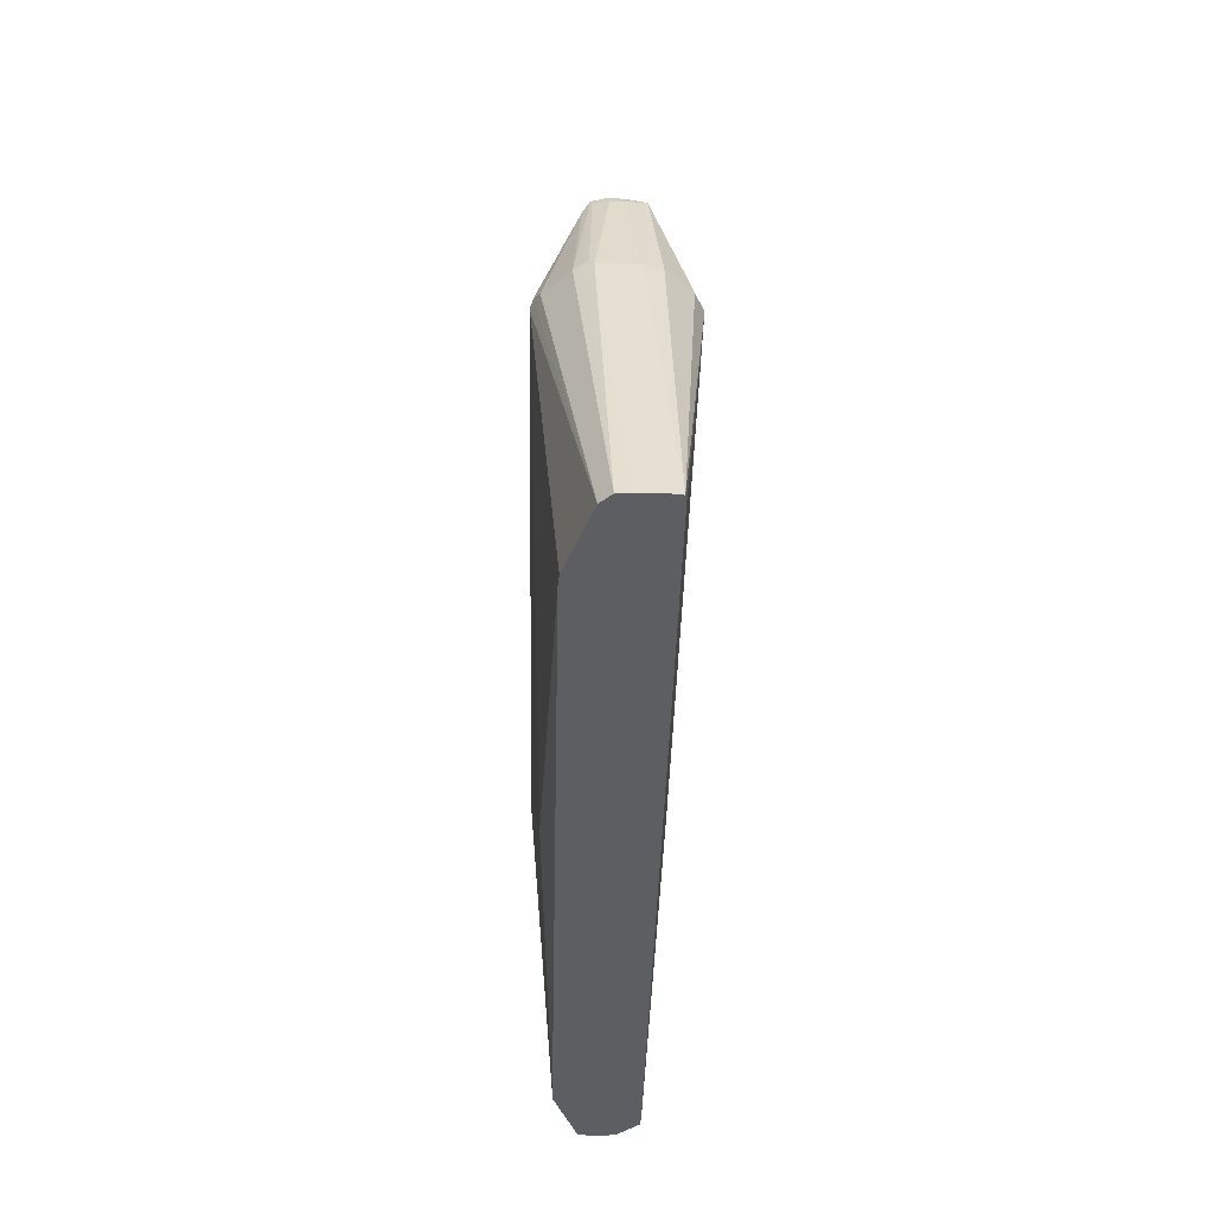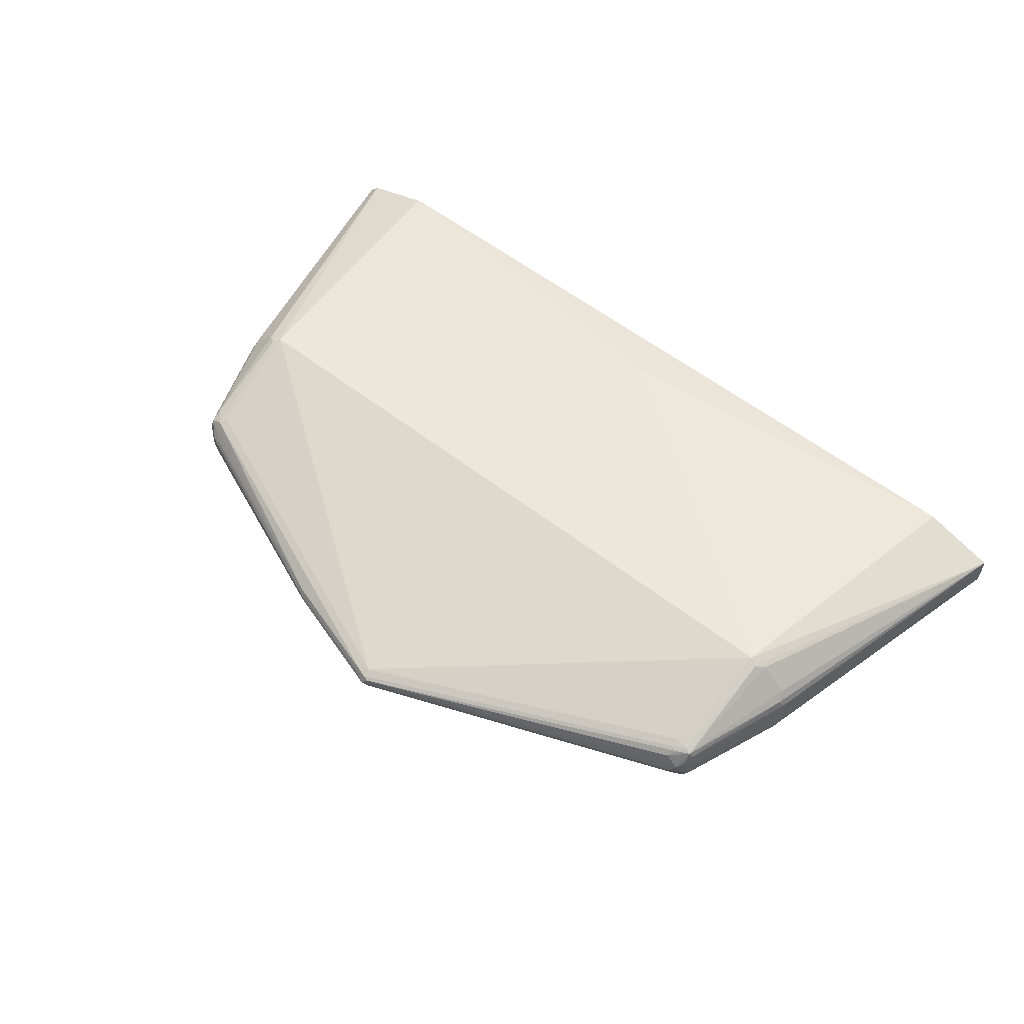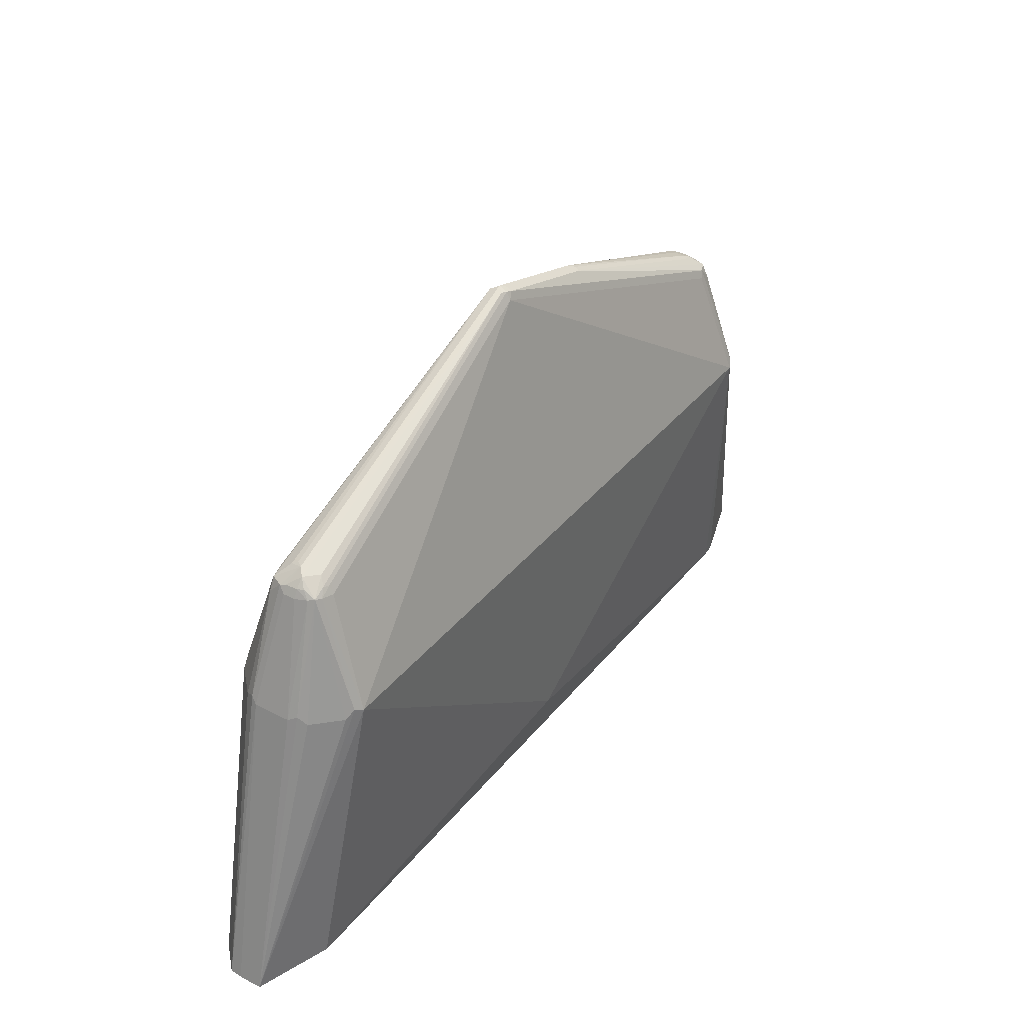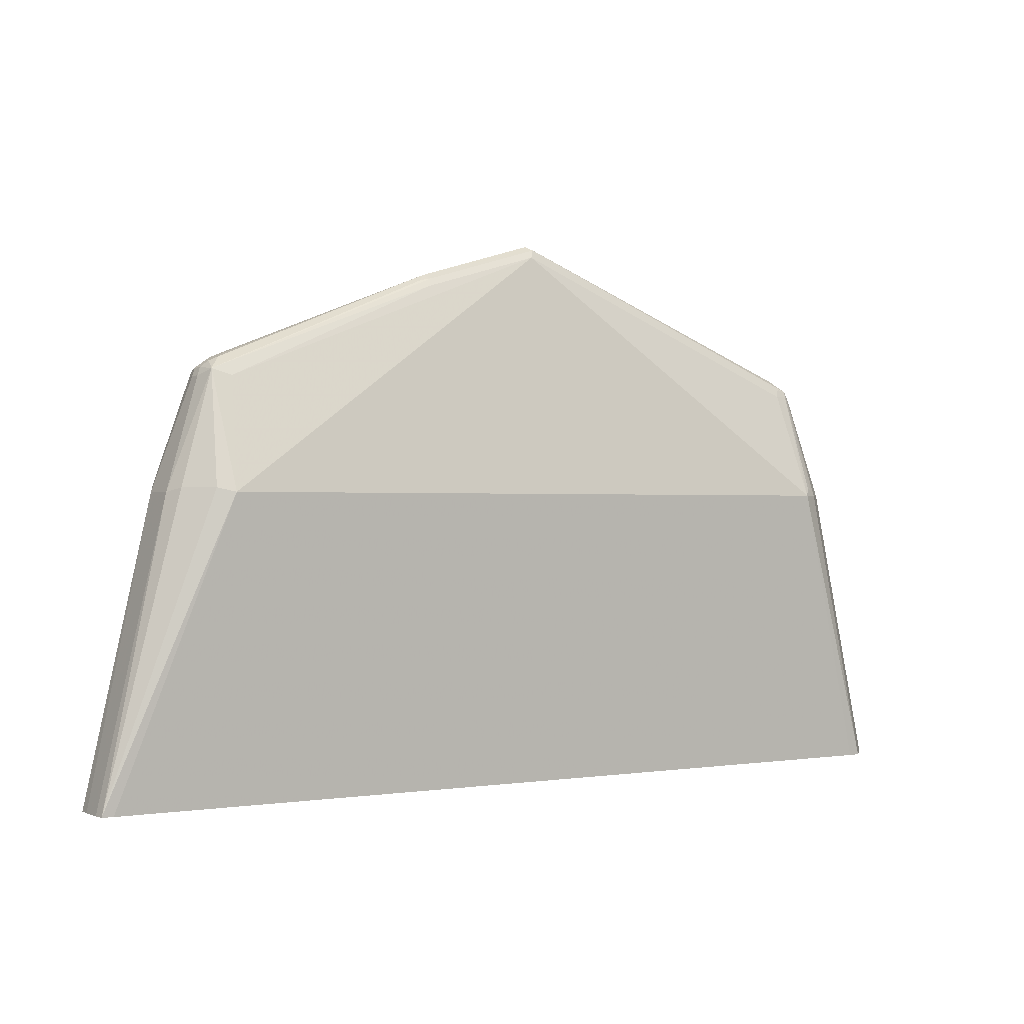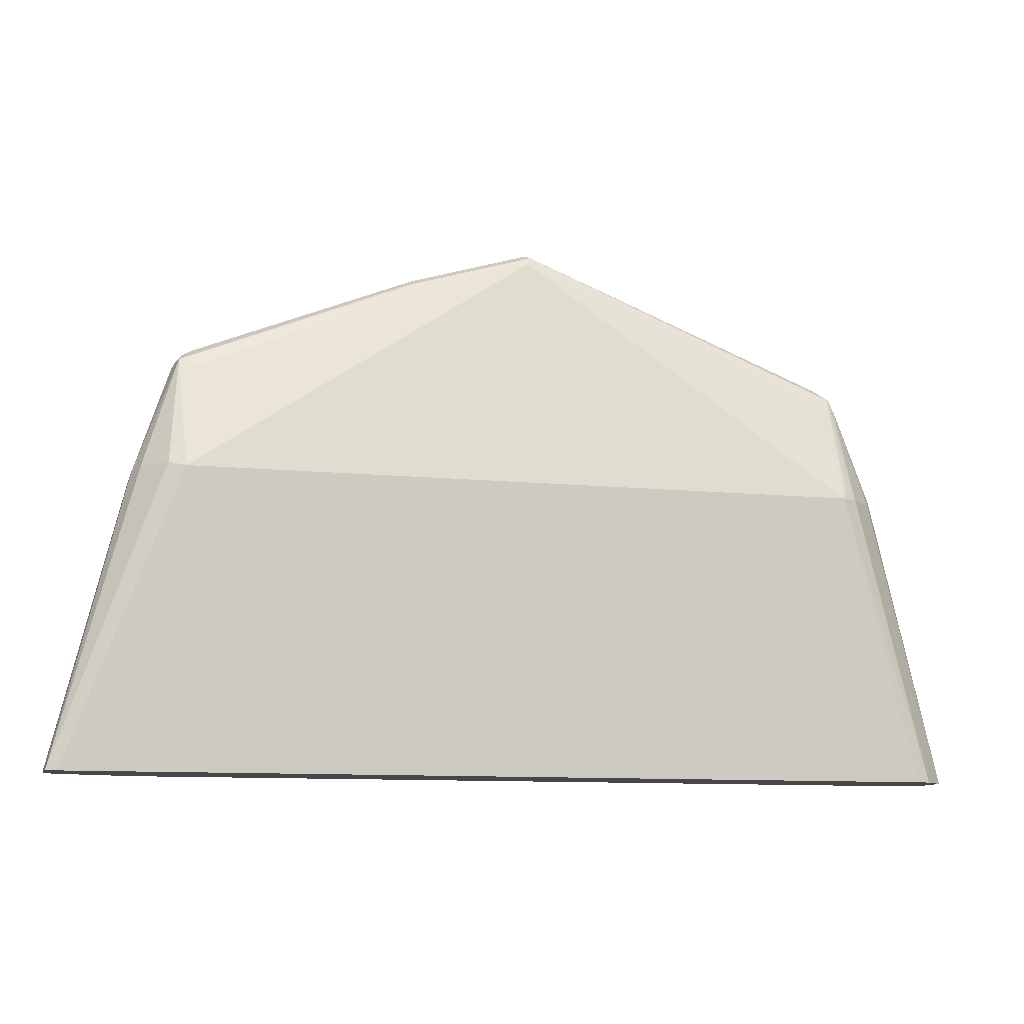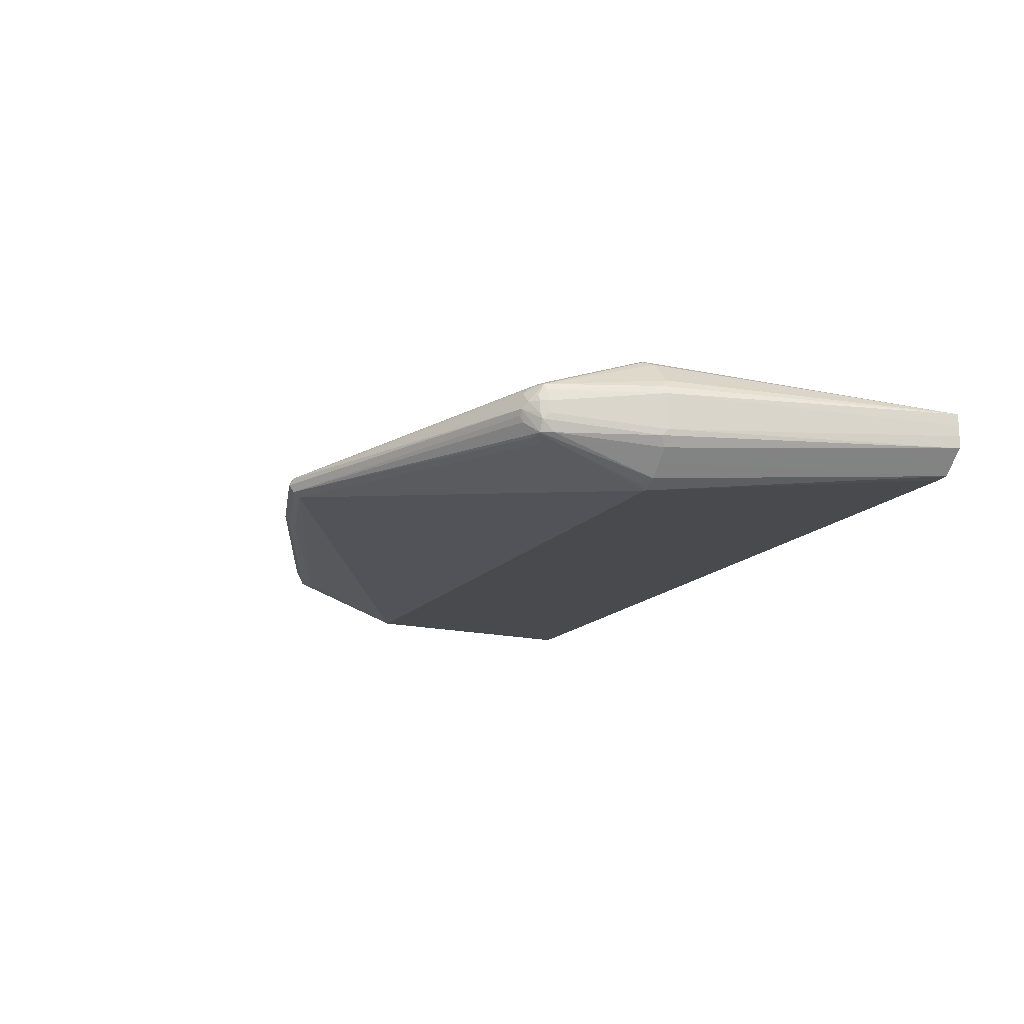
<metadata>
{"format":"obj","ext":"obj","renderer":"f3d","projection":"perspective","resolution":1024,"background":"white","views":[{"elev":-38.6,"azim":88.7,"up":"+Y"},{"elev":56.1,"azim":-140.7,"up":"+Z"},{"elev":36.9,"azim":-56.3,"up":"+Y"},{"elev":-0.1,"azim":147.5,"up":"+Y"},{"elev":-10.5,"azim":165.5,"up":"+Y"},{"elev":-15.7,"azim":-115.4,"up":"+Z"}]}
</metadata>
<code>
v -0.4003 0.4963 0.1361
v -0.4003 0.4963 0.1266
v -0.4001 0.4963 0.1468
v -0.3376 0.7492 0.1477
v -0.3993 0.4963 0.1161
v -0.3376 0.7492 0.1161
v -0.3341 0.7527 0.1548
v -0.3367 0.4963 0.1679
v -0.2954 0.7492 0.1899
v -0.3025 0.7527 0.1864
v -0.3095 0.7457 0.1829
v -0.32 0.7457 0.1724
v -0.3306 0.7457 0.1618
v -0.3034 0.8455 0.1477
v -0.306 0.8441 0.1372
v -0.3903 0.4963 0.1069
v -0.335 0.7545 0.1108
v -0.3306 0.7492 0.102
v -0.306 0.8441 0.1266
v -0.3007 0.8468 0.153
v -0.326 0.4963 0.1681
v -0.0105 0.5382 0.1794
v -0.0105 0.9602 0.1372
v -0.2849 0.8441 0.1583
v -0.2954 0.8455 0.1556
v 0.2954 0.7492 0.1899
v -0.3007 0.8521 0.1424
v -0.3025 0.8512 0.1372
v -0.3797 0.4963 0.09637
v -0.3034 0.8494 0.1214
v -0.3034 0.8389 0.1108
v -0.32 0.7492 0.09145
v -0.3025 0.8512 0.1266
v -0.2902 0.8521 0.153
v -0.2849 0.8587 0.1477
v -0.2954 0.8587 0.1372
v 0.3165 0.4963 0.1681
v -0.00525 0.9655 0.1345
v -0.0105 0.9673 0.1337
v -0.2849 0.8512 0.1548
v 0.2849 0.8441 0.1583
v 0.2902 0.8494 0.1556
v 0.3271 0.4963 0.1673
v 0.3904 0.4963 0.1462
v 0.3007 0.7545 0.1873
v -0.3689 0.4963 0.09568
v -0.3095 0.7492 0.08091
v -0.3025 0.7492 0.07739
v -0.2954 0.7492 0.07387
v -0.2981 0.8494 0.1108
v -0.2902 0.8626 0.1319
v -0.01575 0.9682 0.1319
v -0.003448 0.9673 0.1302
v 0.1002 0.9338 0.1345
v -0.0105 0.9708 0.1266
v 0.3007 0.8389 0.1556
v 0.3007 0.8494 0.1504
v 0.3996 0.4963 0.137
v 0.3306 0.7492 0.1618
v 0.32 0.7492 0.1724
v 0.3095 0.7492 0.1829
v 0.3897 0.4963 0.09568
v -0.3034 0.7545 0.07915
v -0.299 0.7562 0.07739
v -0.2968 0.8441 0.1082
v -0.2849 0.8441 0.1055
v -0.0105 0.9602 0.1161
v 0.2954 0.7492 0.07387
v -0.2875 0.86 0.1214
v -0.01403 0.9673 0.1196
v -0.2884 0.8512 0.109
v -0.2862 0.8626 0.1266
v 0.102 0.9356 0.1302
v 0.0949 0.9391 0.1266
v 0.2796 0.8626 0.1424
v 0.3323 0.7545 0.1556
v 0.3034 0.8441 0.149
v 0.3025 0.8512 0.1407
v 0.2902 0.86 0.1398
v 0.4003 0.4963 0.1263
v 0.3376 0.7492 0.1477
v 0.3341 0.7492 0.1548
v 0.3341 0.7562 0.1512
v 0.3992 0.4963 0.09673
v 0.0949 0.9286 0.1161
v 0.2849 0.8441 0.1055
v 0.3007 0.8494 0.1108
v 0.3095 0.7527 0.08091
v 0.09145 0.9356 0.1196
v 0.2849 0.8626 0.1385
v 0.2831 0.8635 0.1284
v 0.2902 0.86 0.1214
v 0.1002 0.9338 0.1214
v 0.306 0.8441 0.1372
v 0.3025 0.8512 0.1302
v 0.2972 0.8565 0.1249
v 0.2954 0.8573 0.1359
v 0.4003 0.4963 0.1062
v 0.3376 0.7492 0.1161
v 0.32 0.7527 0.09145
v 0.3306 0.7527 0.102
v 0.306 0.8441 0.1266
f 1 2 5
f 53 54 73
f 53 73 74
f 53 74 55
f 54 57 75
f 54 75 73
f 55 70 72
f 55 74 70
f 56 61 60
f 56 60 59
f 56 59 57
f 57 59 76
f 57 76 77
f 57 77 78
f 57 78 79
f 57 79 75
f 58 80 81
f 58 81 82
f 58 82 59
f 59 82 83
f 59 83 76
f 62 68 84
f 51 55 72
f 65 71 66
f 51 52 55
f 50 71 65
f 42 57 54
f 44 58 59
f 44 59 60
f 44 60 61
f 44 61 45
f 45 61 56
f 46 49 68
f 46 68 62
f 47 50 63
f 47 63 48
f 48 63 64
f 48 64 49
f 49 64 65
f 49 65 66
f 49 66 67
f 49 67 68
f 50 65 64
f 50 64 63
f 50 51 69
f 50 69 70
f 50 70 71
f 51 72 69
f 66 71 67
f 67 71 70
f 67 70 85
f 80 98 99
f 80 99 81
f 81 99 102
f 81 102 94
f 81 83 82
f 84 99 98
f 84 88 100
f 84 100 101
f 84 101 99
f 85 89 87
f 85 87 86
f 87 92 96
f 87 96 95
f 87 95 102
f 87 102 99
f 87 99 101
f 87 101 100
f 87 100 88
f 87 89 93
f 87 93 92
f 92 97 96
f 79 92 91
f 79 97 92
f 79 91 90
f 78 102 95
f 67 85 86
f 67 86 68
f 68 86 87
f 68 87 88
f 68 88 84
f 70 74 89
f 70 89 85
f 73 75 79
f 73 79 90
f 73 90 74
f 42 56 57
f 74 90 91
f 74 92 93
f 74 93 89
f 76 83 77
f 77 94 78
f 77 83 81
f 77 81 94
f 78 95 96
f 78 96 97
f 78 97 79
f 78 94 102
f 74 91 92
f 42 45 56
f 69 72 70
f 39 53 55
f 4 7 14
f 4 14 15
f 4 15 19
f 4 19 6
f 5 6 17
f 5 17 18
f 5 18 16
f 6 19 17
f 7 13 20
f 7 20 14
f 8 21 22
f 8 22 9
f 9 23 24
f 9 24 25
f 9 25 10
f 9 22 26
f 9 26 23
f 10 25 20
f 10 20 11
f 11 20 12
f 12 20 13
f 3 13 7
f 14 20 27
f 3 12 13
f 3 9 10
f 39 55 52
f 1 5 16
f 1 16 29
f 1 29 46
f 1 46 62
f 1 62 84
f 1 84 98
f 1 98 80
f 1 80 58
f 1 58 44
f 1 44 43
f 1 43 37
f 1 37 21
f 1 21 8
f 1 8 3
f 1 3 4
f 1 4 6
f 1 6 2
f 2 6 5
f 3 7 4
f 3 8 9
f 3 11 12
f 14 27 28
f 3 10 11
f 15 28 33
f 26 45 42
f 26 42 41
f 27 36 28
f 28 36 33
f 29 32 47
f 29 47 48
f 29 48 49
f 29 49 46
f 30 50 31
f 30 51 50
f 26 44 45
f 31 50 47
f 33 36 51
f 34 40 39
f 34 39 52
f 34 52 35
f 35 52 36
f 36 52 51
f 38 53 39
f 38 42 54
f 14 28 15
f 38 54 53
f 31 47 32
f 26 43 44
f 30 33 51
f 25 40 34
f 15 33 19
f 16 18 32
f 26 37 43
f 16 32 29
f 17 19 30
f 17 30 31
f 17 31 18
f 19 33 30
f 20 25 34
f 20 34 35
f 20 35 36
f 18 31 32
f 21 37 22
f 22 37 26
f 23 38 39
f 23 39 40
f 23 40 24
f 23 26 41
f 23 41 42
f 20 36 27
f 23 42 38
f 24 40 25

</code>
